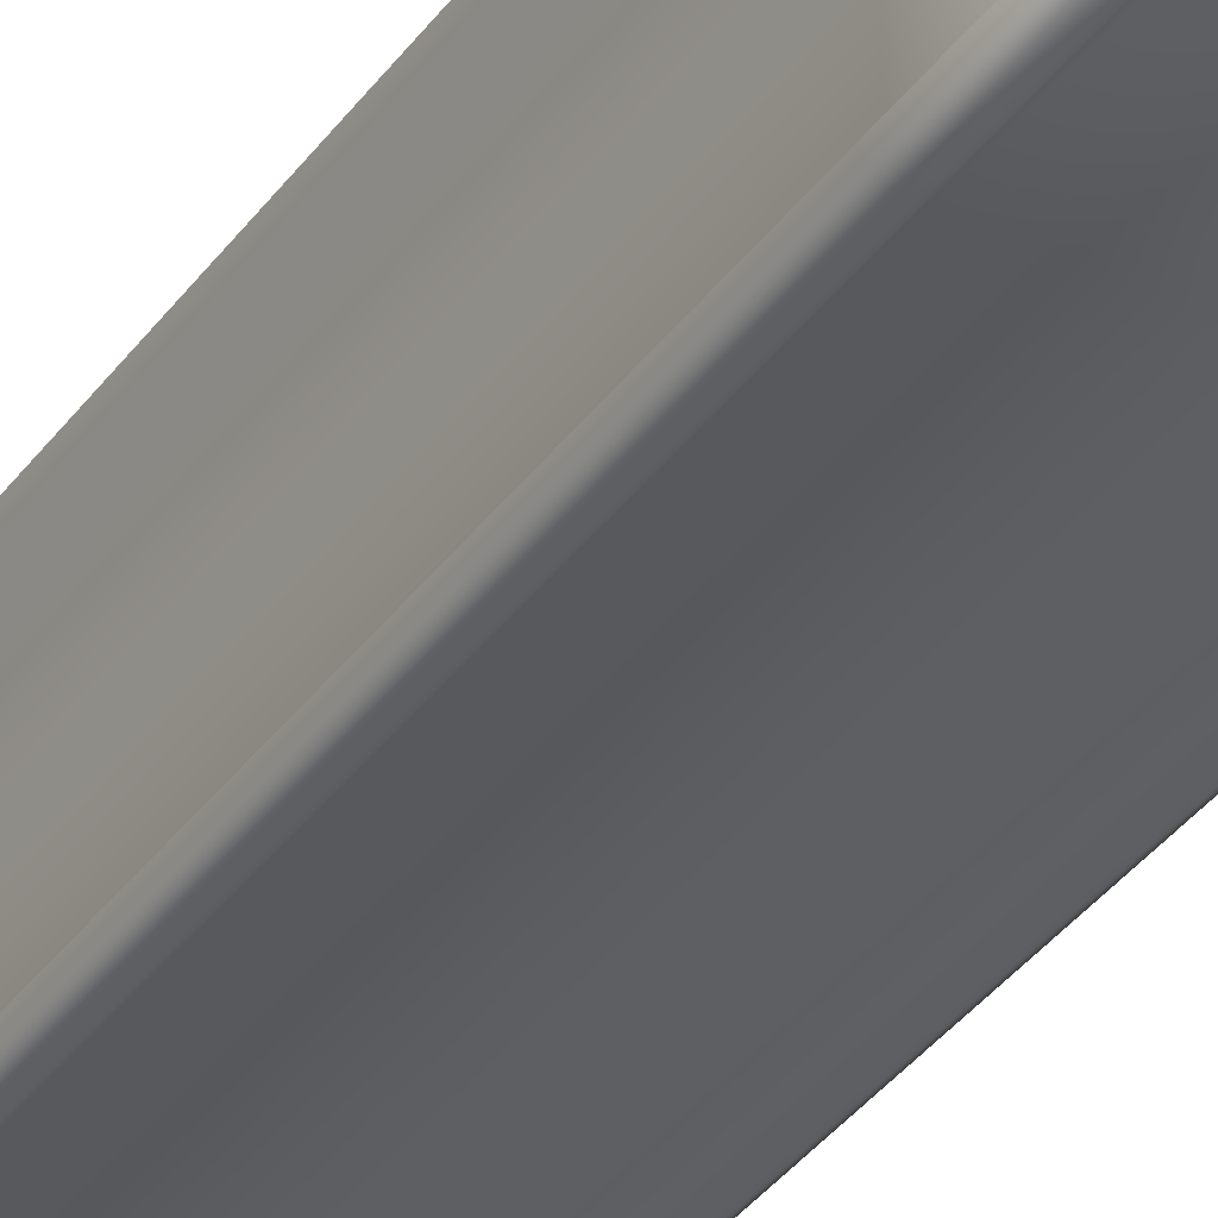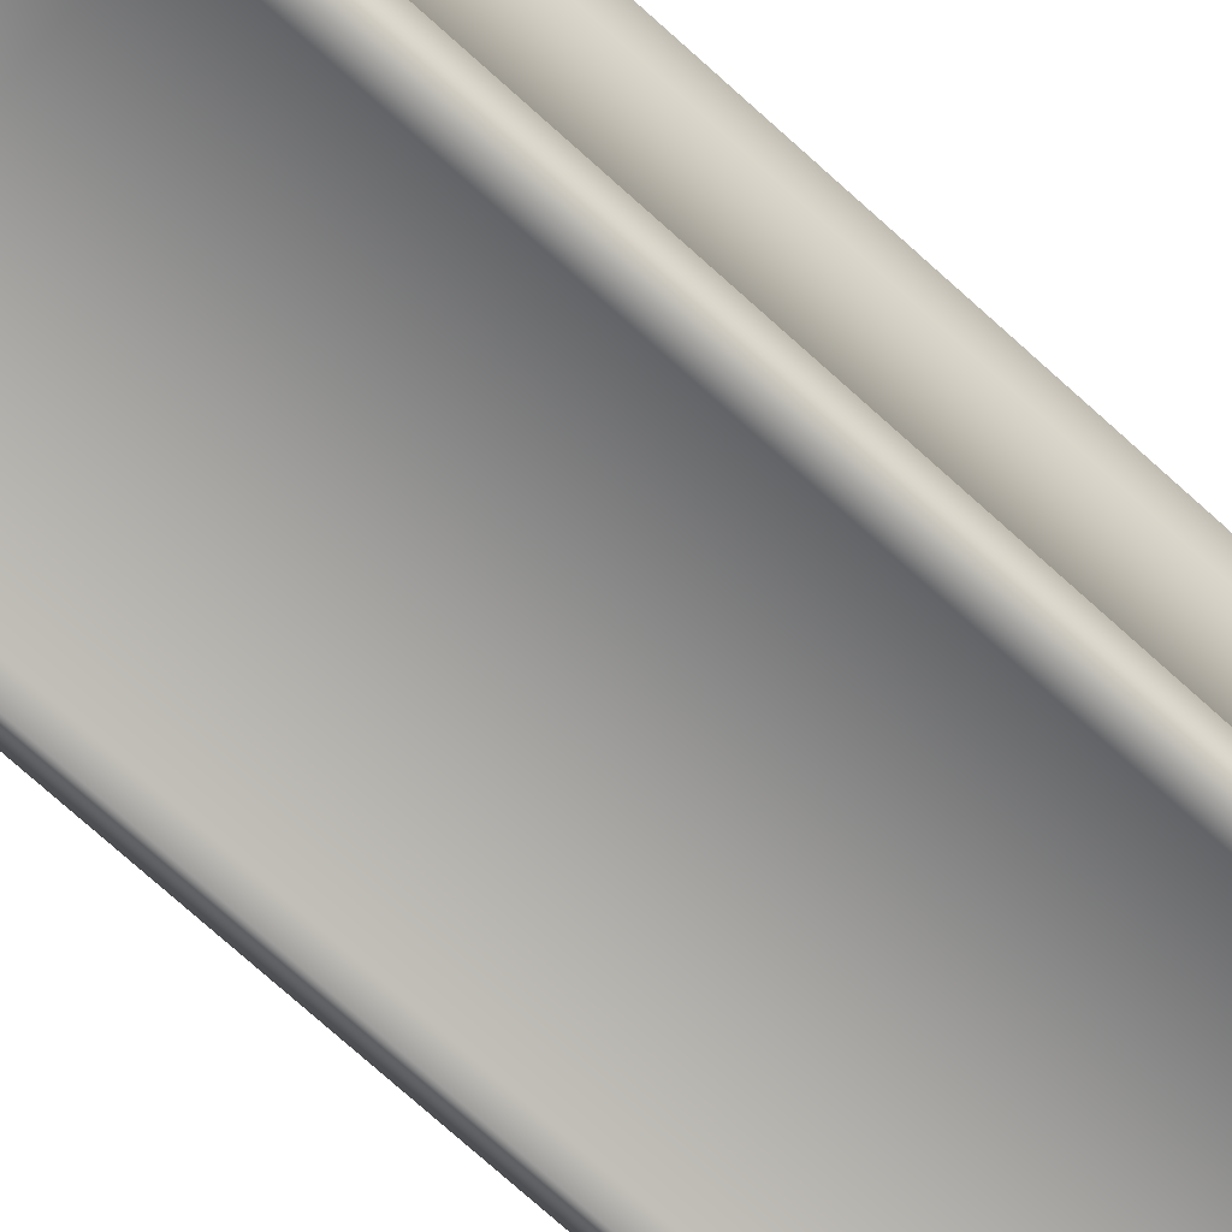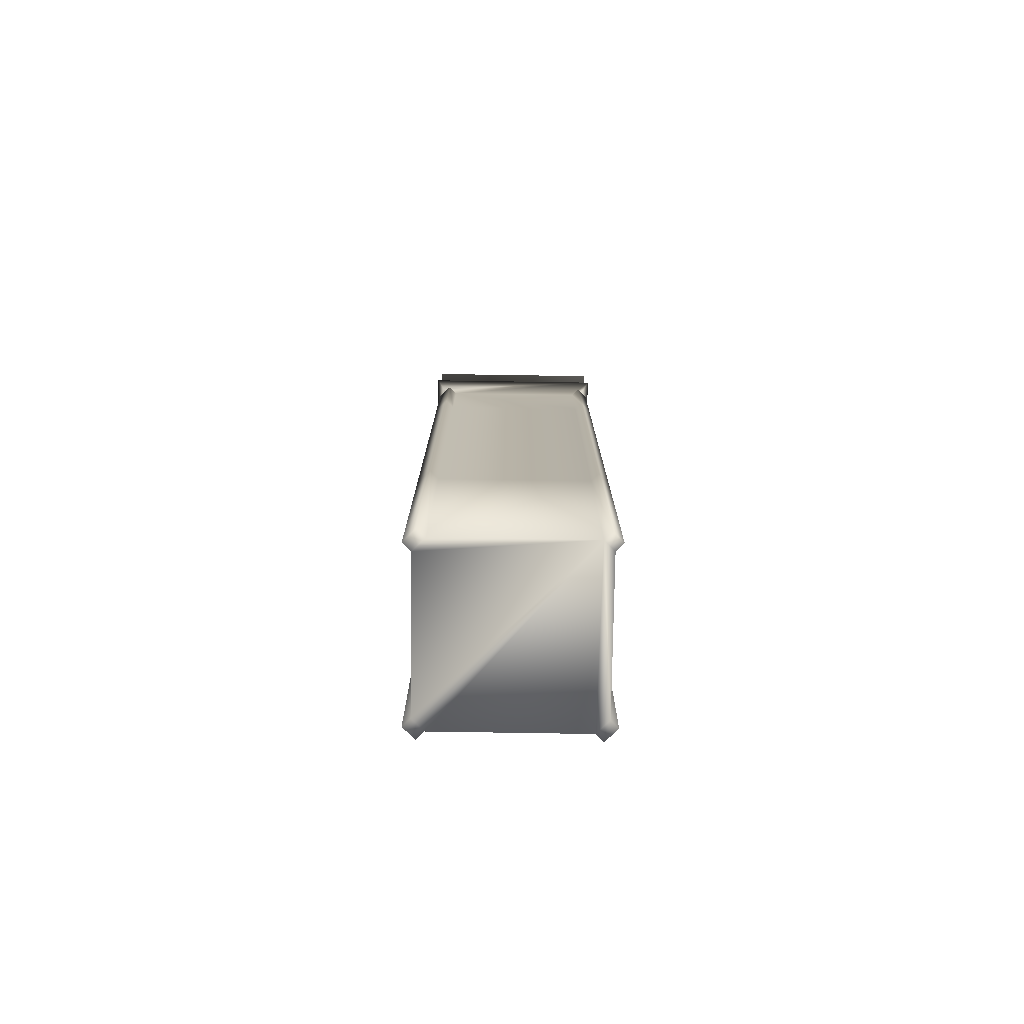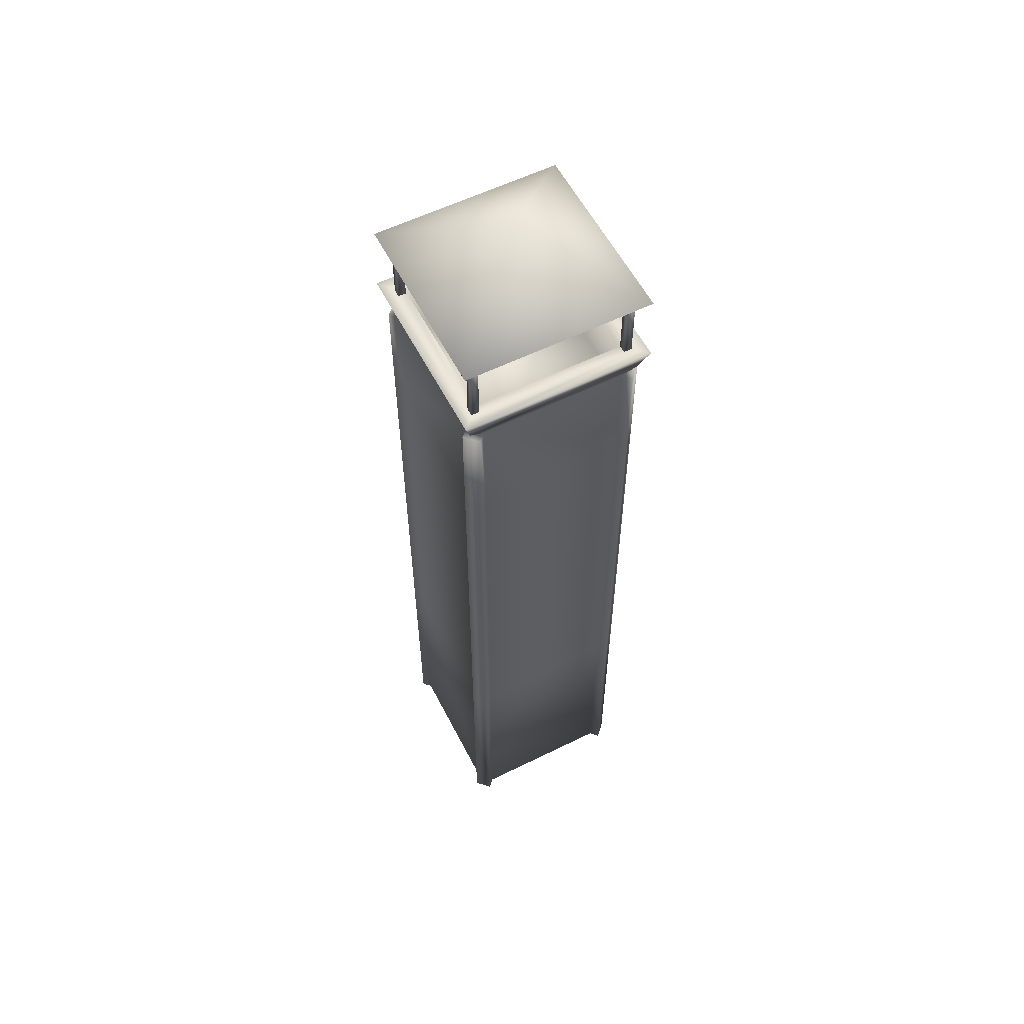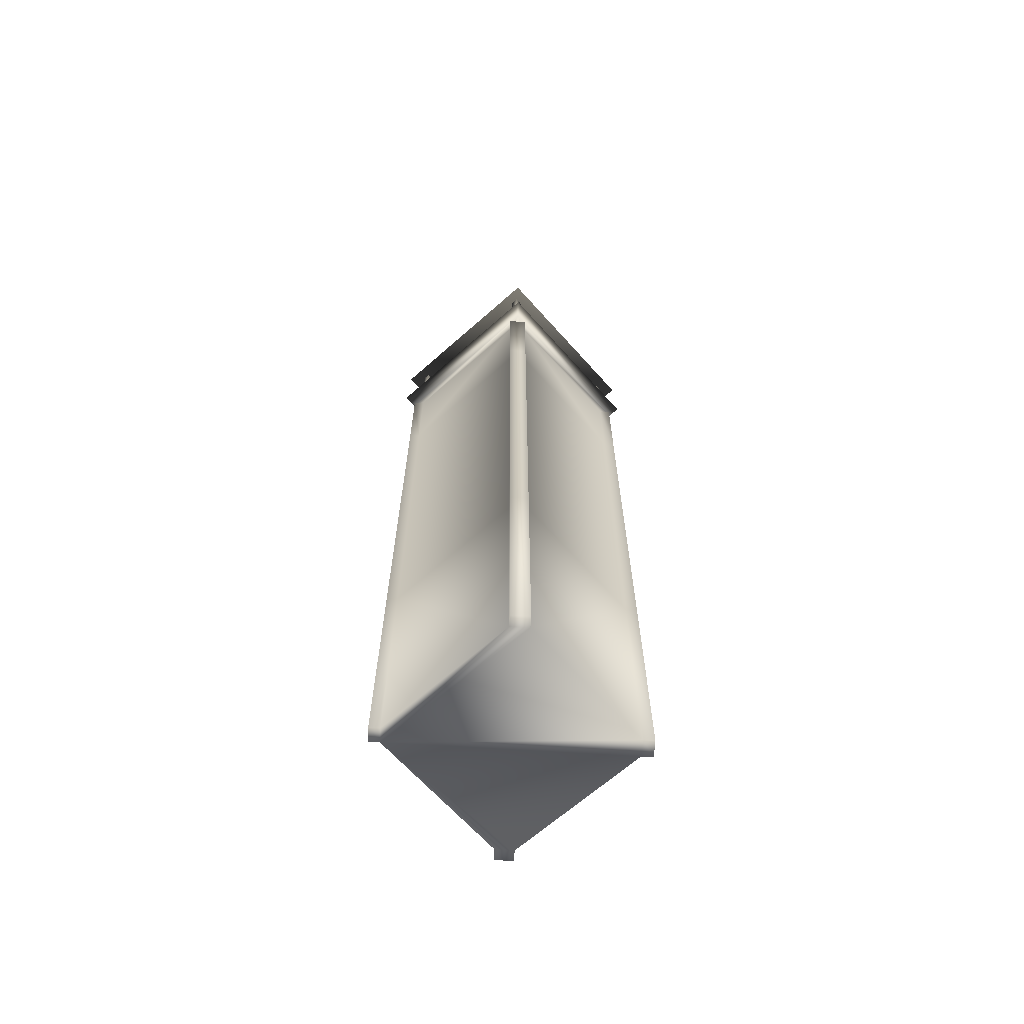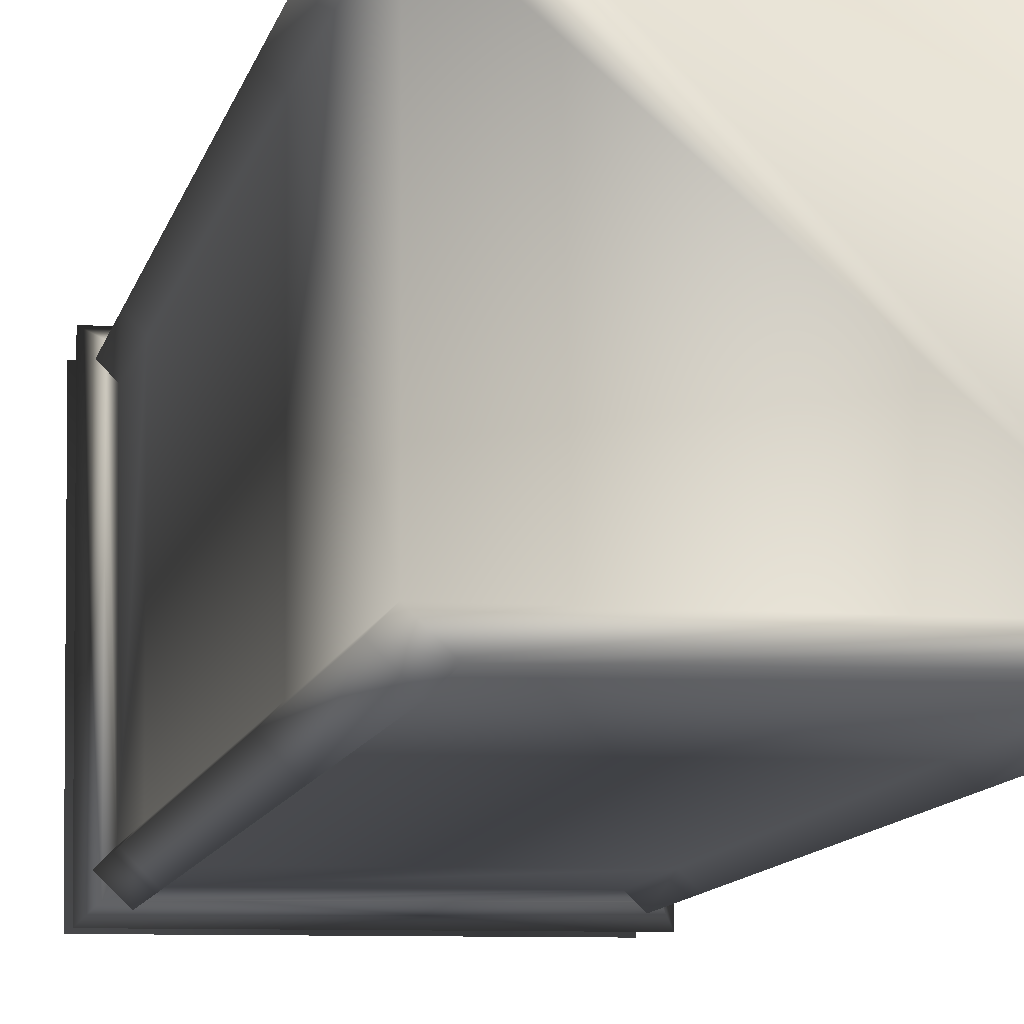
<metadata>
{"format":"obj","ext":"obj","renderer":"f3d","projection":"perspective","resolution":1024,"background":"white","views":[{"elev":-38.1,"azim":-32.1,"up":"+Z"},{"elev":-70.7,"azim":-132.6,"up":"+Z"},{"elev":-77.5,"azim":89.1,"up":"+Y"},{"elev":57.7,"azim":-117.1,"up":"+Y"},{"elev":-66.0,"azim":-138.3,"up":"+Y"},{"elev":-6.3,"azim":-7.3,"up":"+Z"}]}
</metadata>
<code>
v -57.54 559.5 -65.78
v 57.54 559.5 -65.78
v -57.54 559.5 49.31
v 57.54 559.5 49.31
v -50.68 559.5 -58.91
v -50.68 559.5 42.44
v 50.68 559.5 42.44
v 50.68 559.5 -58.91
v -50.68 522.1 42.44
v -50.68 522.1 -58.91
v 50.68 522.1 -58.91
v 50.68 522.1 42.44
v 65.25 561 -73.48
v -65.25 561 -73.48
v -65.25 561 57.02
v 65.25 561 57.02
v -57.54 0 -57.23
v -48.99 0 -65.78
v -48.99 537.6 -65.78
v -60.1 545.3 -68.33
v -57.54 537.6 -57.23
v -62.62 0 -62.3
v -54.07 0 -70.85
v -62.62 537.6 -62.3
v -54.07 537.6 -70.85
v 57.54 0 -59.1
v 50.87 0 -65.78
v 50.87 537.6 -65.78
v 59.54 543.6 -67.77
v 57.54 537.6 -59.1
v 55.86 0 -70.77
v 62.53 0 -64.09
v 62.53 537.6 -64.09
v 55.86 537.6 -70.77
v 49.13 0 49.31
v 57.54 0 40.9
v 57.54 537.6 40.9
v 60.05 545.2 51.82
v 49.13 537.6 49.31
v 62.88 0 46.23
v 54.47 0 54.64
v 54.47 537.6 54.64
v 62.88 537.6 46.23
v -57.54 0 41.39
v -49.62 0 49.31
v -49.62 537.6 49.31
v -59.91 544.7 51.68
v -57.54 537.6 41.39
v -54.84 0 54.53
v -62.76 0 46.6
v -62.76 537.6 46.6
v -54.84 537.6 54.53
v -57.54 165.9 -57.23
v -57.54 165.9 41.39
v -62.76 165.9 46.6
v -54.84 165.9 54.53
v -49.62 165.9 49.31
v 49.13 165.9 49.31
v 54.47 165.9 54.64
v 62.88 165.9 46.23
v 57.54 165.9 40.9
v 57.54 165.9 -59.1
v 62.53 165.9 -64.09
v 55.86 165.9 -70.77
v 50.87 165.9 -65.78
v -48.99 165.9 -65.78
v -54.07 165.9 -70.85
v -62.62 165.9 -62.3
v -57.54 330.9 -57.23
v -62.62 330.9 -62.3
v -54.07 330.9 -70.85
v -48.99 330.9 -65.78
v 50.87 330.9 -65.78
v 55.86 330.9 -70.77
v 62.53 330.9 -64.09
v 57.54 330.9 -59.1
v 57.54 330.9 40.9
v 62.88 330.9 46.23
v 54.47 330.9 54.64
v 49.13 330.9 49.31
v -49.62 330.9 49.31
v -54.84 330.9 54.53
v -62.76 330.9 46.6
v -57.54 330.9 41.39
v -57.54 461.1 -57.23
v -57.54 461.1 41.39
v -62.76 461.1 46.6
v -54.84 461.1 54.53
v -49.62 461.1 49.31
v 49.13 461.1 49.31
v 54.47 461.1 54.64
v 62.88 461.1 46.23
v 57.54 461.1 40.9
v 57.54 461.1 -59.1
v 62.53 461.1 -64.09
v 55.86 461.1 -70.77
v 50.87 461.1 -65.78
v -48.99 461.1 -65.78
v -54.07 461.1 -70.85
v -62.62 461.1 -62.3
v -64.03 609.4 -72.26
v -64.03 609.4 55.8
v 64.03 609.4 55.8
v 64.03 609.4 -72.26
v -2.975 656.6 -8.21
v -56.08 610.2 48.05
v -56.08 610.2 42.71
v -56.08 559.9 42.71
v -56.08 559.9 48.05
v -50.74 610.2 48.05
v -50.74 610.2 42.71
v -50.74 559.9 42.71
v -50.74 559.9 48.05
v 49.88 610.2 48.05
v 49.88 610.2 42.71
v 49.88 559.9 42.71
v 49.88 559.9 48.05
v 55.22 610.2 48.05
v 55.22 610.2 42.71
v 55.22 559.9 42.71
v 55.22 559.9 48.05
v -56.08 610.2 -59.76
v -56.08 610.2 -65.1
v -56.08 559.9 -65.1
v -56.08 559.9 -59.76
v -50.74 610.2 -59.76
v -50.74 610.2 -65.1
v -50.74 559.9 -65.1
v -50.74 559.9 -59.76
v 49.88 610.2 -59.76
v 49.88 610.2 -65.1
v 49.88 559.9 -65.1
v 49.88 559.9 -59.76
v 55.22 610.2 -59.76
v 55.22 610.2 -65.1
v 55.22 559.9 -65.1
v 55.22 559.9 -59.76
g lookout_tower
f 5 1 3 6
f 6 3 4 7
f 7 4 2 8
f 8 2 1 5
f 10 9 12 11
f 5 6 9 10
f 8 5 10 11
f 6 7 12 9
f 7 8 11 12
f 1 2 13 14
f 3 1 14 15
f 2 4 16 13
f 4 3 15 16
f 20 19 21
f 18 17 22 23
f 21 19 25 24
f 20 14 13 29 28 19
f 28 29 30
f 26 27 31 32
f 28 30 33 34
f 13 16 38 37 30 29
f 37 38 39
f 35 36 40 41
f 37 39 42 43
f 47 15 14 20 21 48
f 38 16 15 47 46 39
f 26 36 35 45 44 17 18 27
f 46 47 48
f 44 45 49 50
f 46 48 51 52
f 22 68 67 23
f 17 53 68 22
f 66 18 23 67
f 65 27 18 66
f 32 31 64 63
f 62 26 32 63
f 27 65 64 31
f 36 26 62 61
f 41 40 60 59
f 58 35 41 59
f 36 61 60 40
f 17 44 54 53
f 57 45 35 58
f 50 49 56 55
f 54 44 50 55
f 45 57 56 49
f 68 70 71 67
f 53 69 70 68
f 72 66 67 71
f 73 65 66 72
f 64 74 75 63
f 76 62 63 75
f 65 73 74 64
f 62 76 77 61
f 60 78 79 59
f 80 58 59 79
f 61 77 78 60
f 54 84 69 53
f 81 57 58 80
f 56 82 83 55
f 84 54 55 83
f 57 81 82 56
f 70 100 99 71
f 100 24 25 99
f 69 85 100 70
f 85 21 24 100
f 19 98 99 25
f 98 72 71 99
f 19 28 97 98
f 97 73 72 98
f 74 96 95 75
f 96 34 33 95
f 30 94 95 33
f 94 76 75 95
f 73 97 96 74
f 97 28 34 96
f 76 94 93 77
f 94 30 37 93
f 78 92 91 79
f 92 43 42 91
f 39 90 91 42
f 90 80 79 91
f 77 93 92 78
f 93 37 43 92
f 84 86 85 69
f 86 48 21 85
f 39 46 89 90
f 89 81 80 90
f 82 88 87 83
f 88 52 51 87
f 48 86 87 51
f 86 84 83 87
f 81 89 88 82
f 89 46 52 88
f 104 103 102 101
f 101 102 105
f 104 101 105
f 102 103 105
f 103 104 105
f 106 110 111 107
f 107 111 112 108
f 108 112 113 109
f 109 113 110 106
f 109 106 107 108
f 112 111 110 113
f 114 118 119 115
f 115 119 120 116
f 116 120 121 117
f 117 121 118 114
f 117 114 115 116
f 120 119 118 121
f 122 126 127 123
f 123 127 128 124
f 124 128 129 125
f 125 129 126 122
f 125 122 123 124
f 128 127 126 129
f 130 134 135 131
f 131 135 136 132
f 132 136 137 133
f 133 137 134 130
f 133 130 131 132
f 136 135 134 137

</code>
